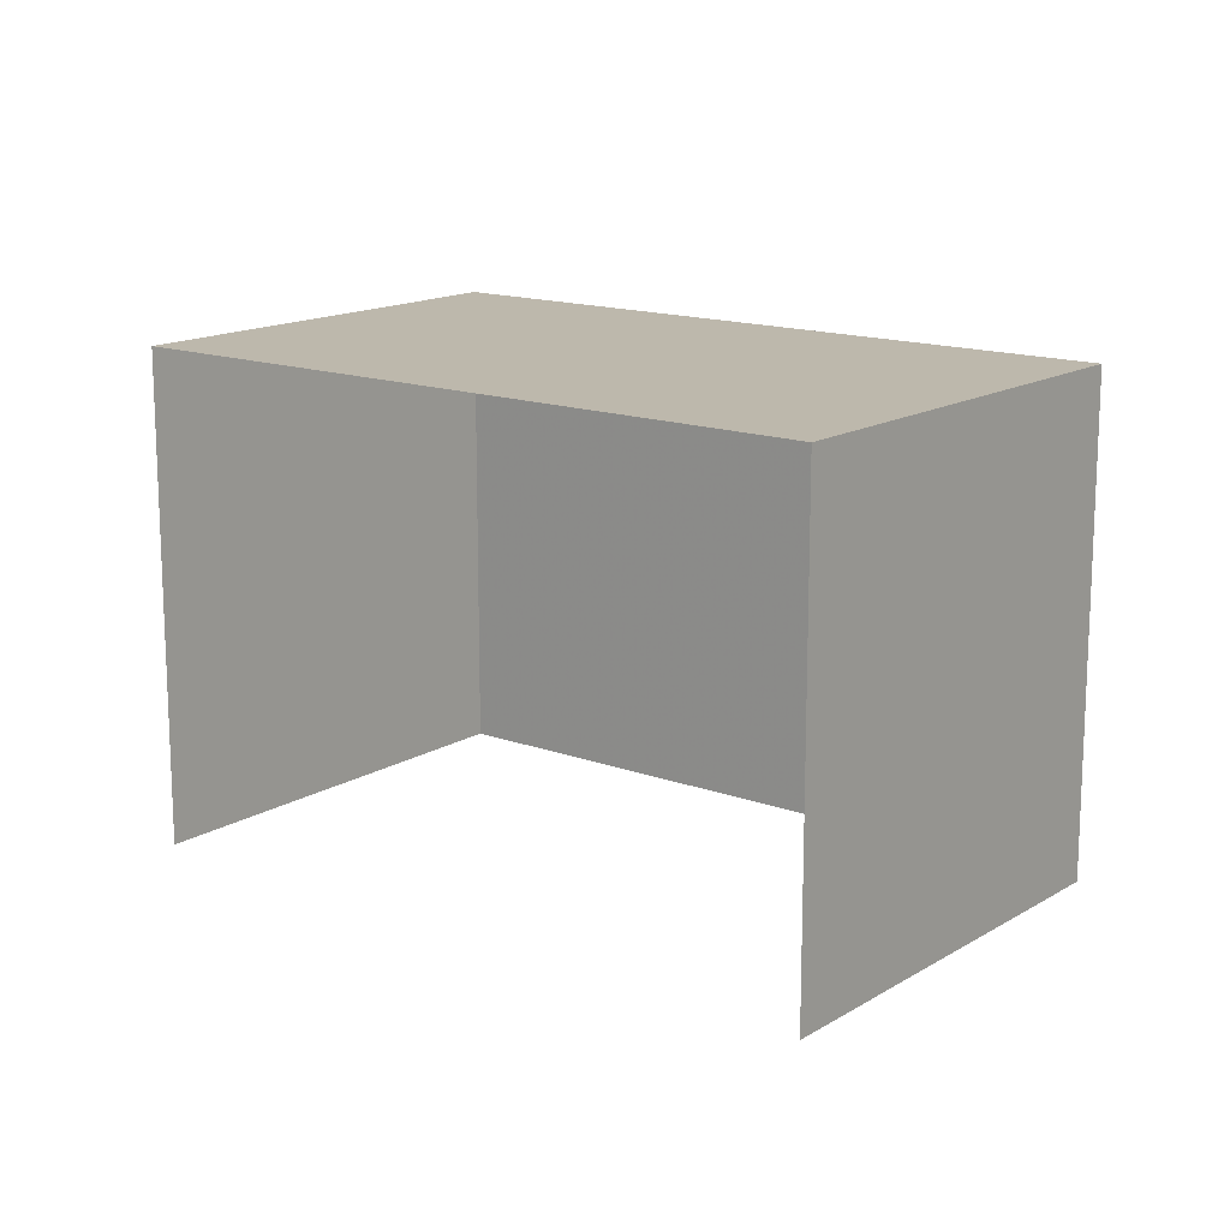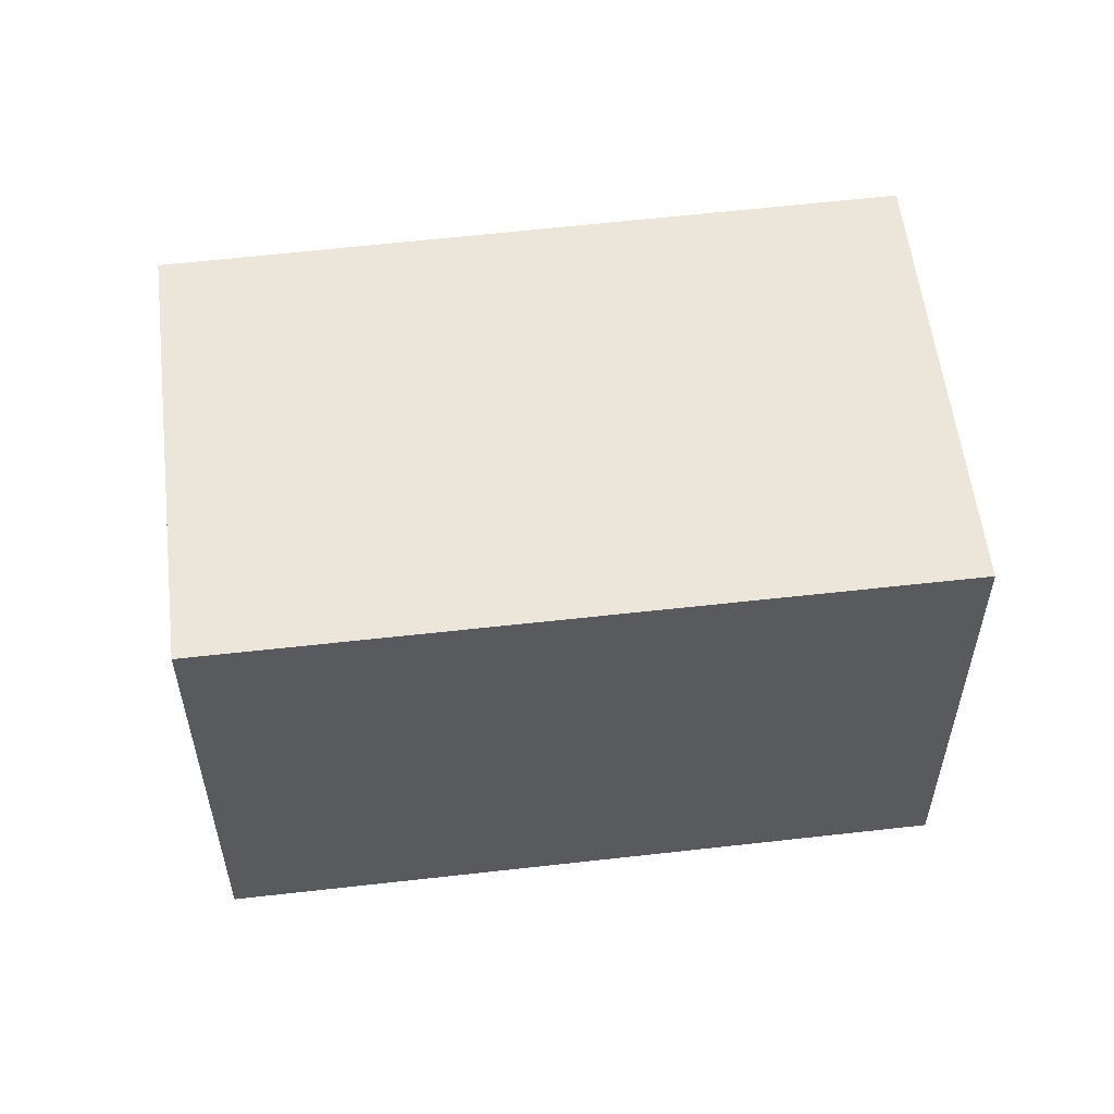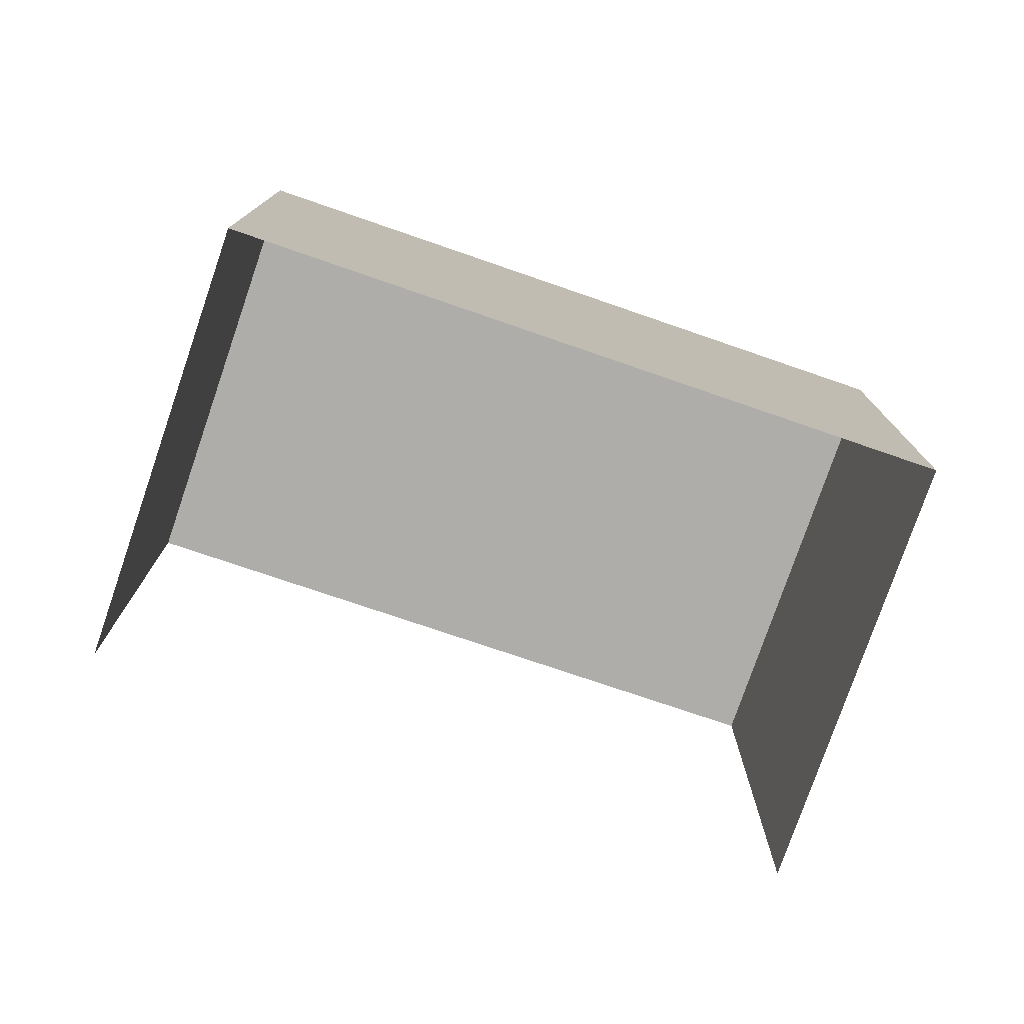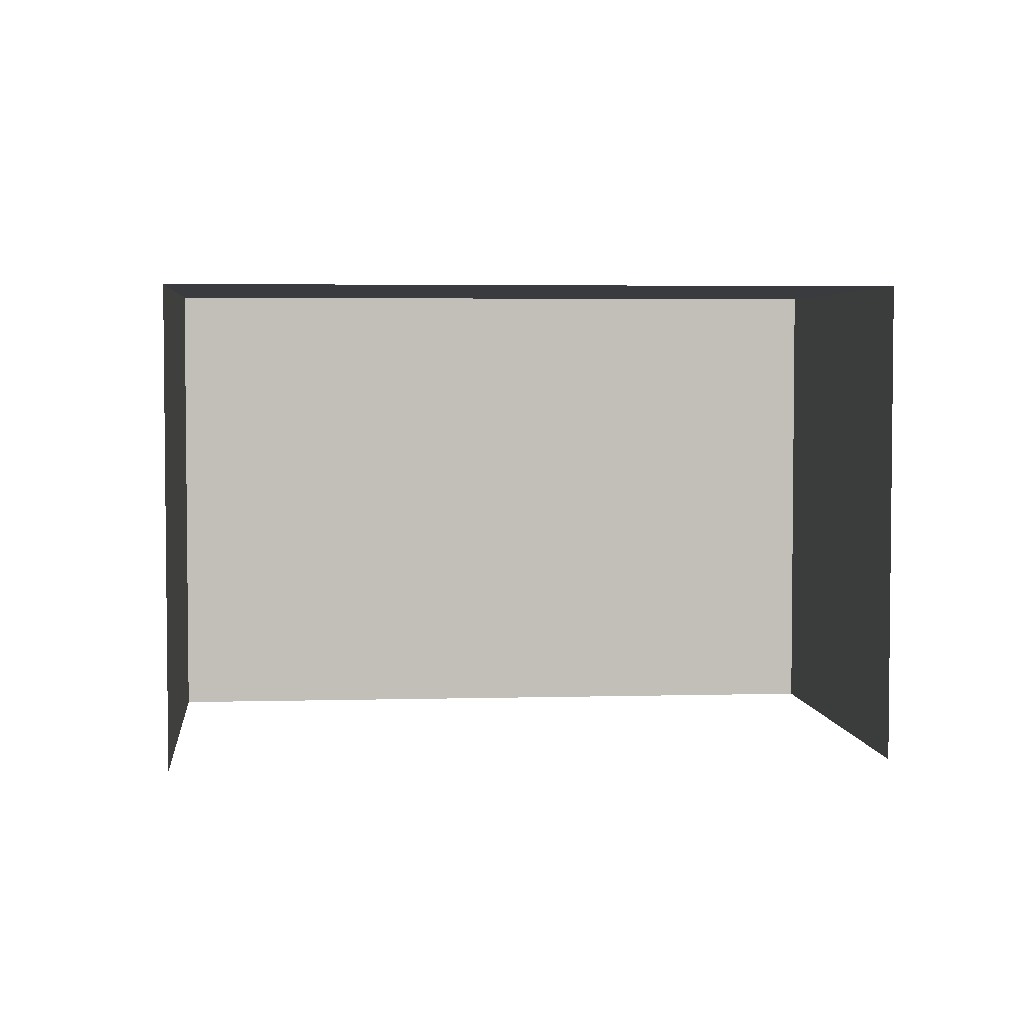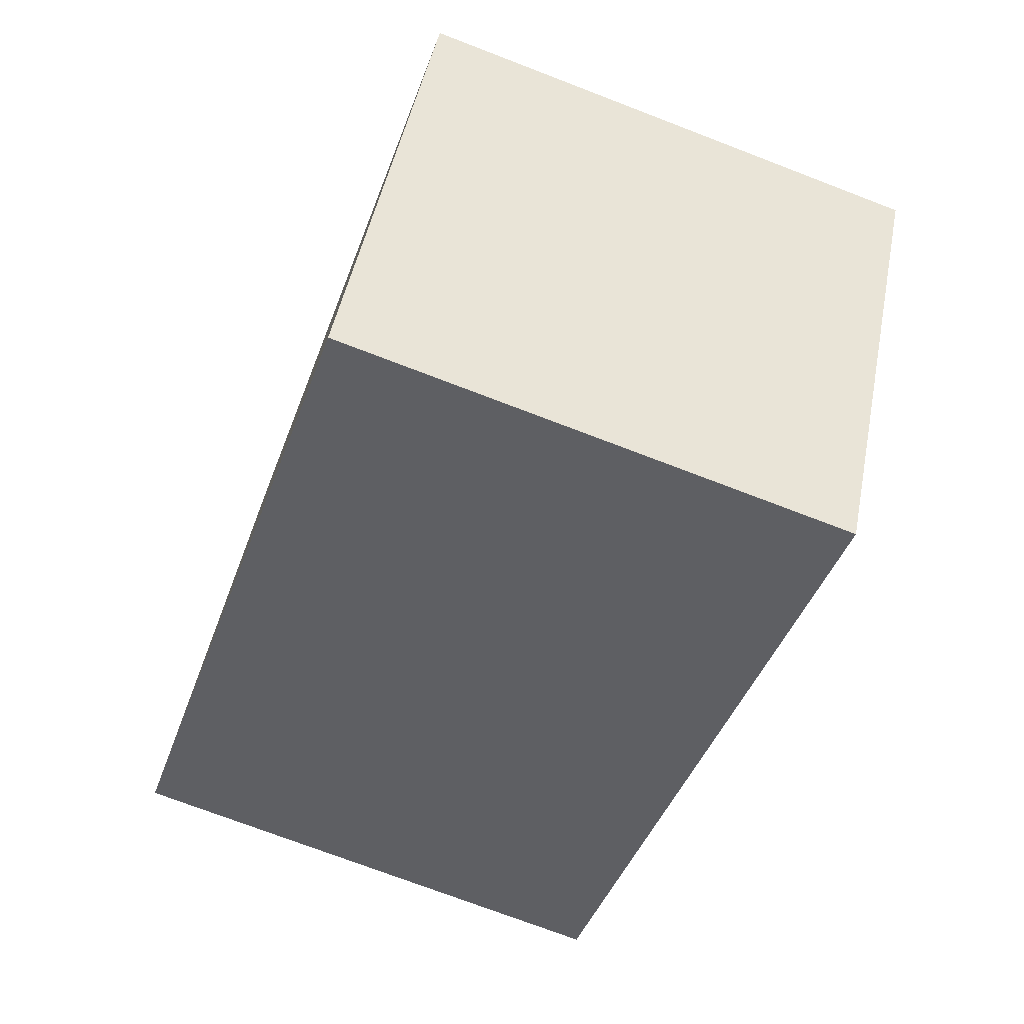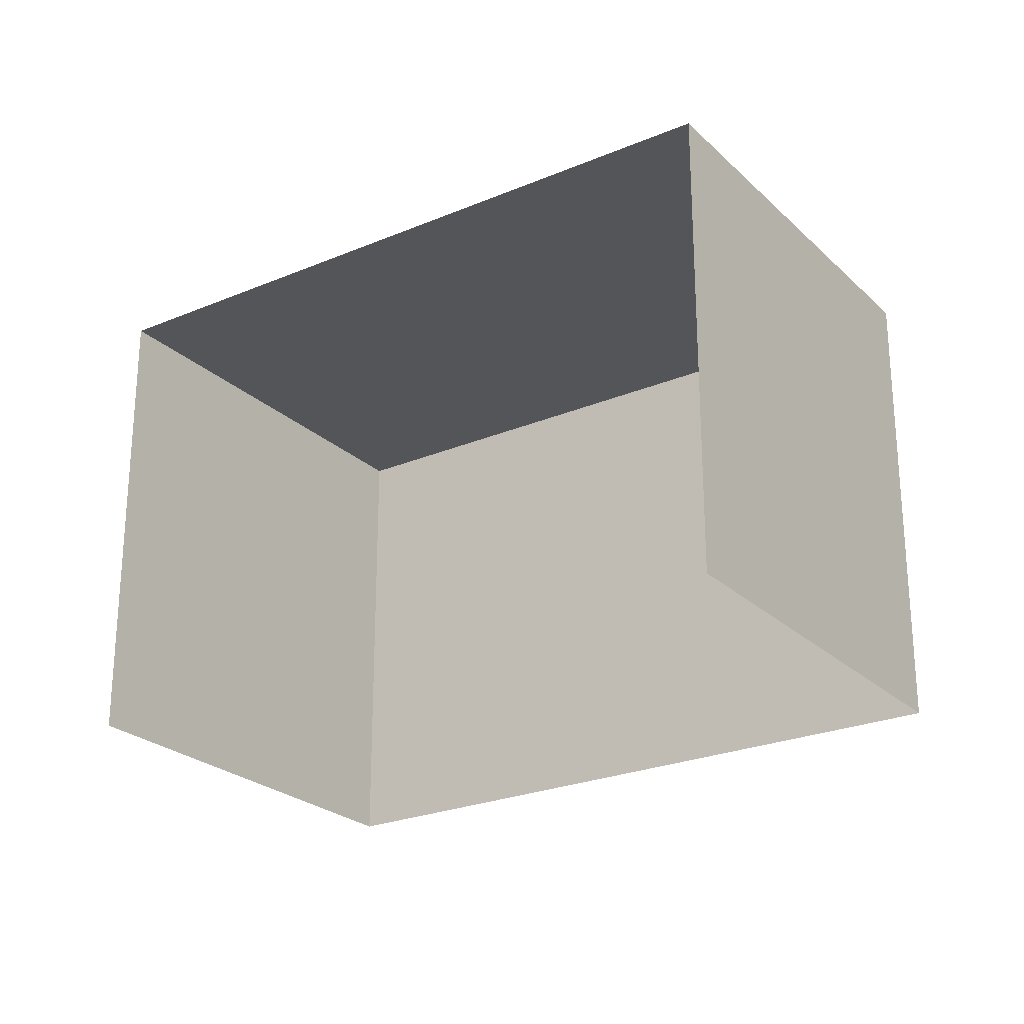
<metadata>
{"format":"obj","ext":"obj","renderer":"f3d","projection":"perspective","resolution":1024,"background":"white","views":[{"elev":14.9,"azim":-172.7,"up":"+Z"},{"elev":56.6,"azim":-38.0,"up":"+Z"},{"elev":-77.3,"azim":-50.0,"up":"+Z"},{"elev":3.9,"azim":143.5,"up":"+Z"},{"elev":-73.3,"azim":68.8,"up":"+Y"},{"elev":-24.7,"azim":-176.6,"up":"+Z"}]}
</metadata>
<code>
v -2.207e+05 -1.25e+05 27.52
v -2.207e+05 -1.25e+05 27.52
v -2.207e+05 -1.25e+05 27.52
v -2.207e+05 -1.25e+05 27.52
v -2.207e+05 -1.25e+05 29.59
v -2.207e+05 -1.25e+05 29.59
v -2.207e+05 -1.25e+05 29.59
v -2.207e+05 -1.25e+05 29.59
f 1 2 3
f 1 4 2
f 6 4 1
f 6 8 4
f 5 6 7
f 5 8 6
f 7 1 3
f 7 6 1
f 7 3 2
f 5 7 2
f 5 2 4
f 8 5 4

</code>
